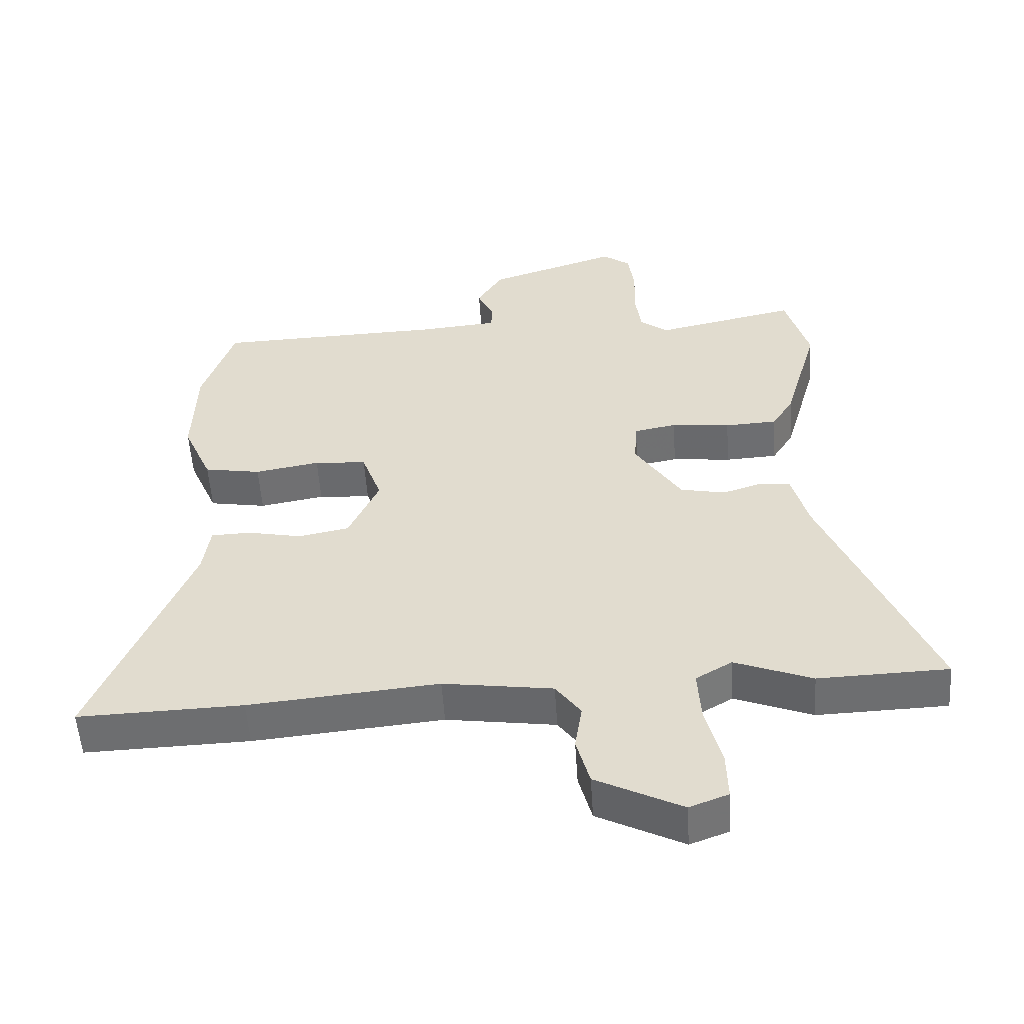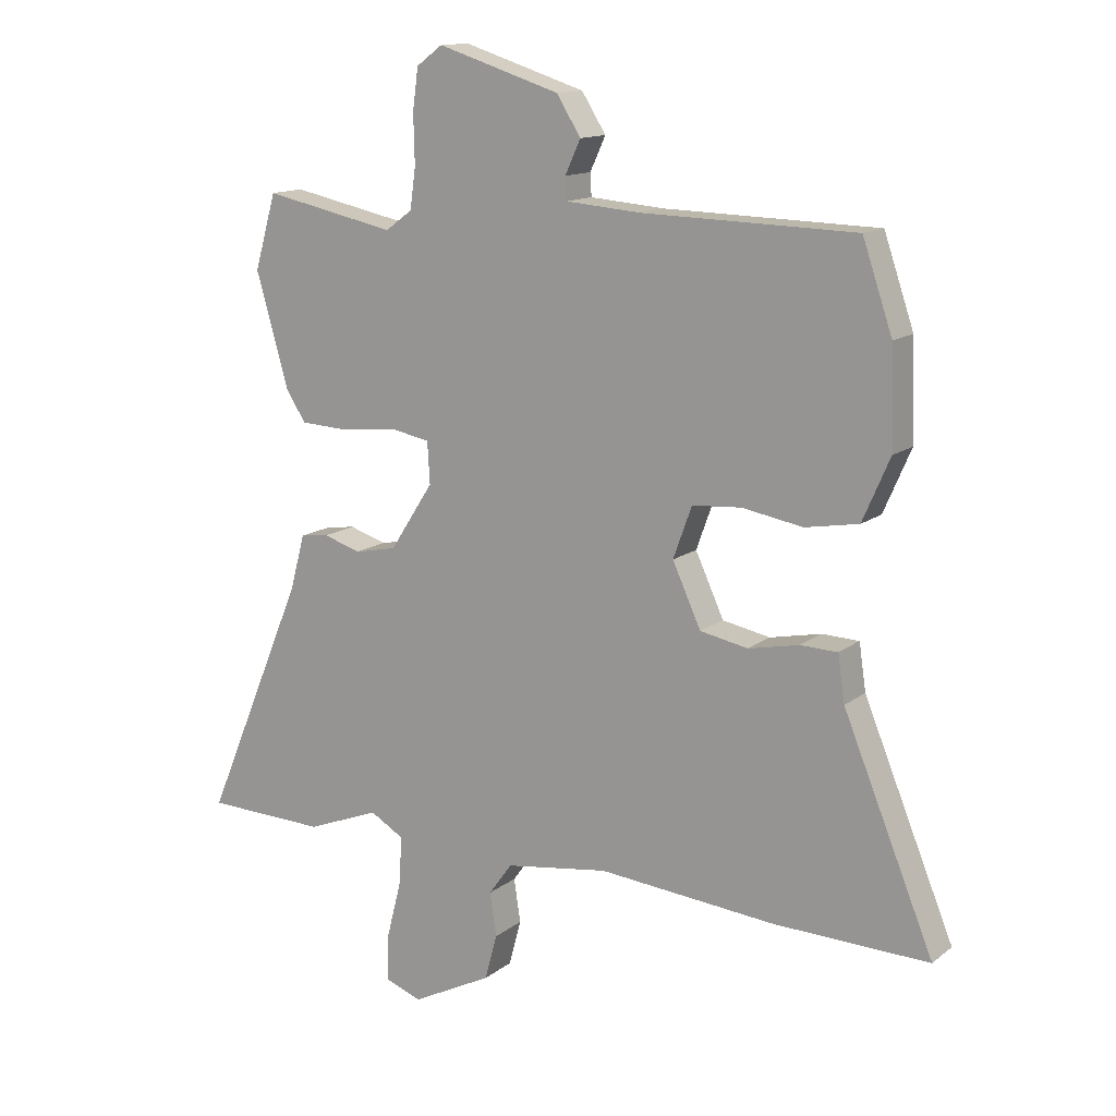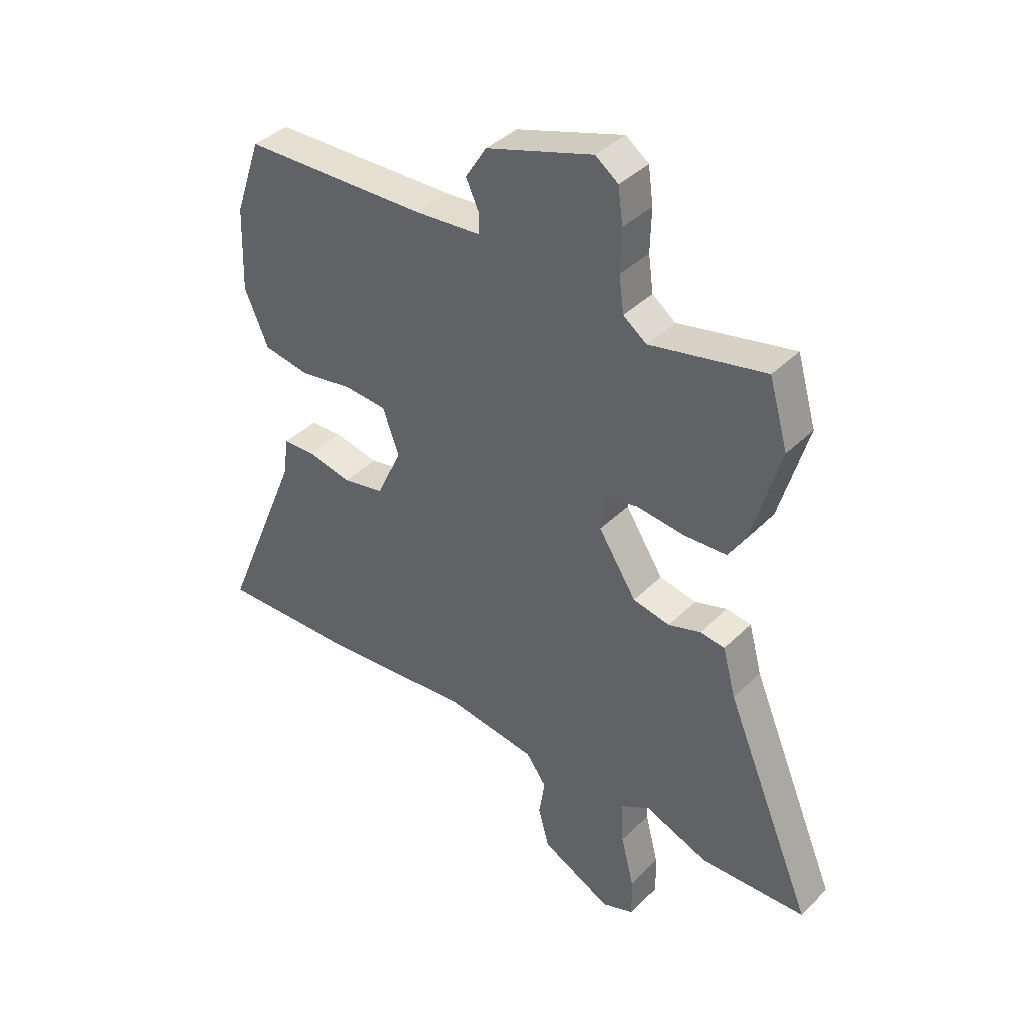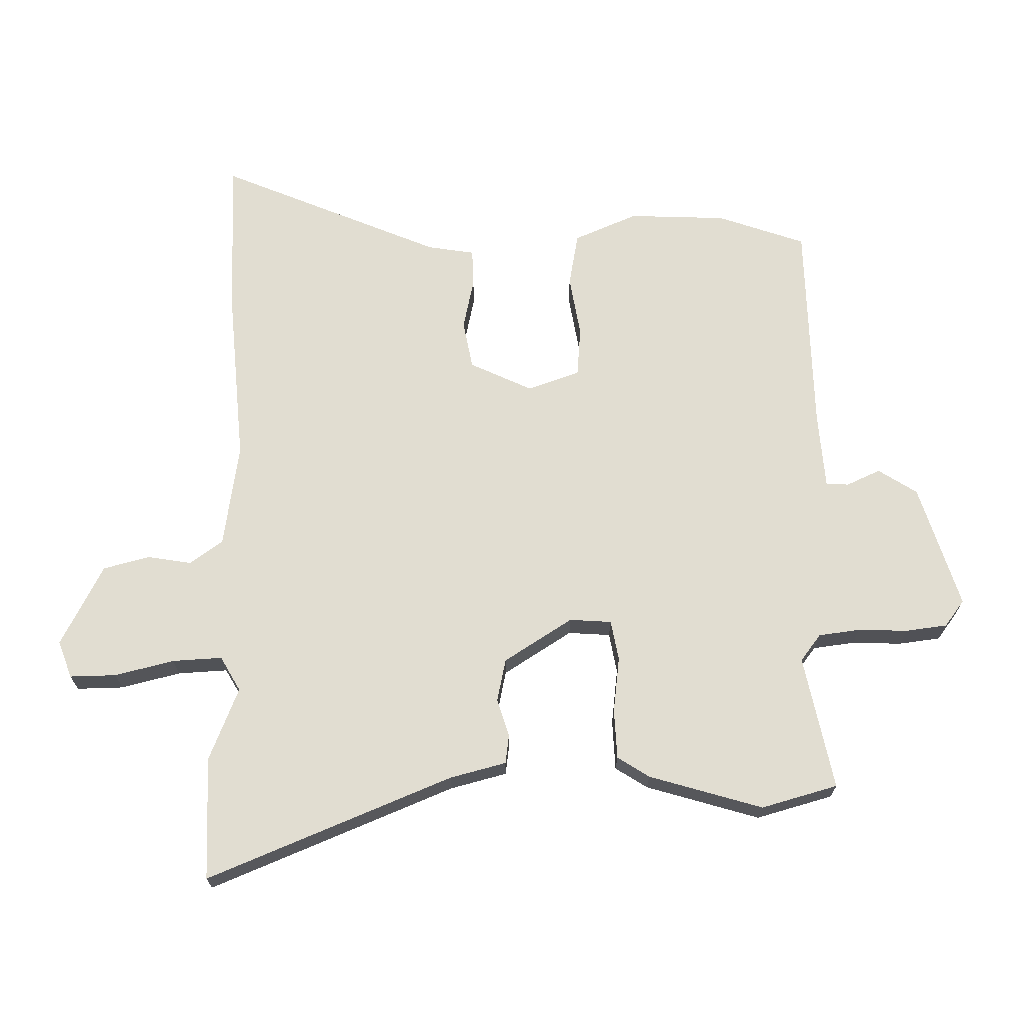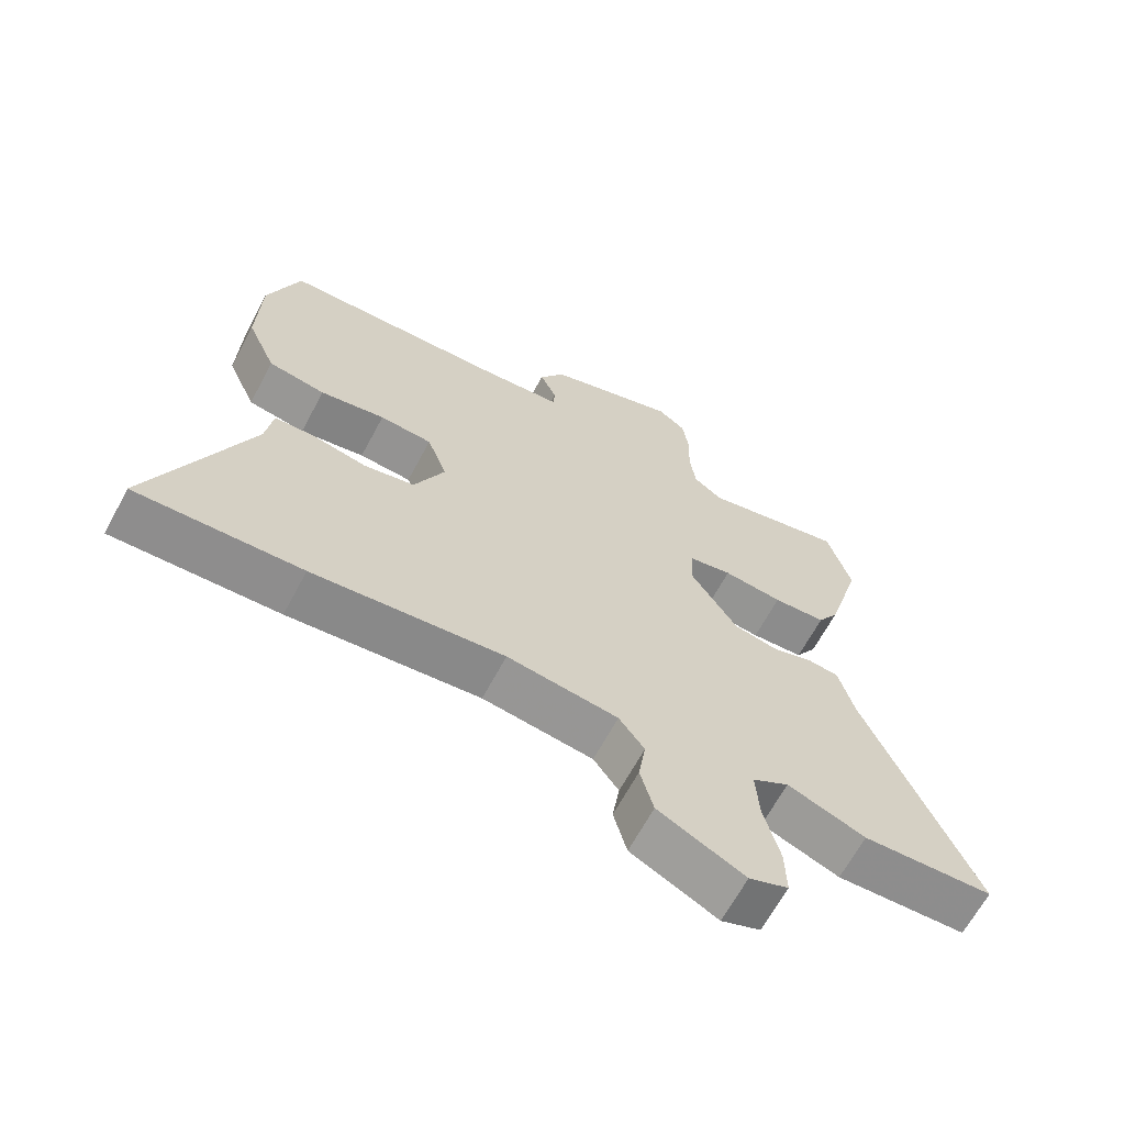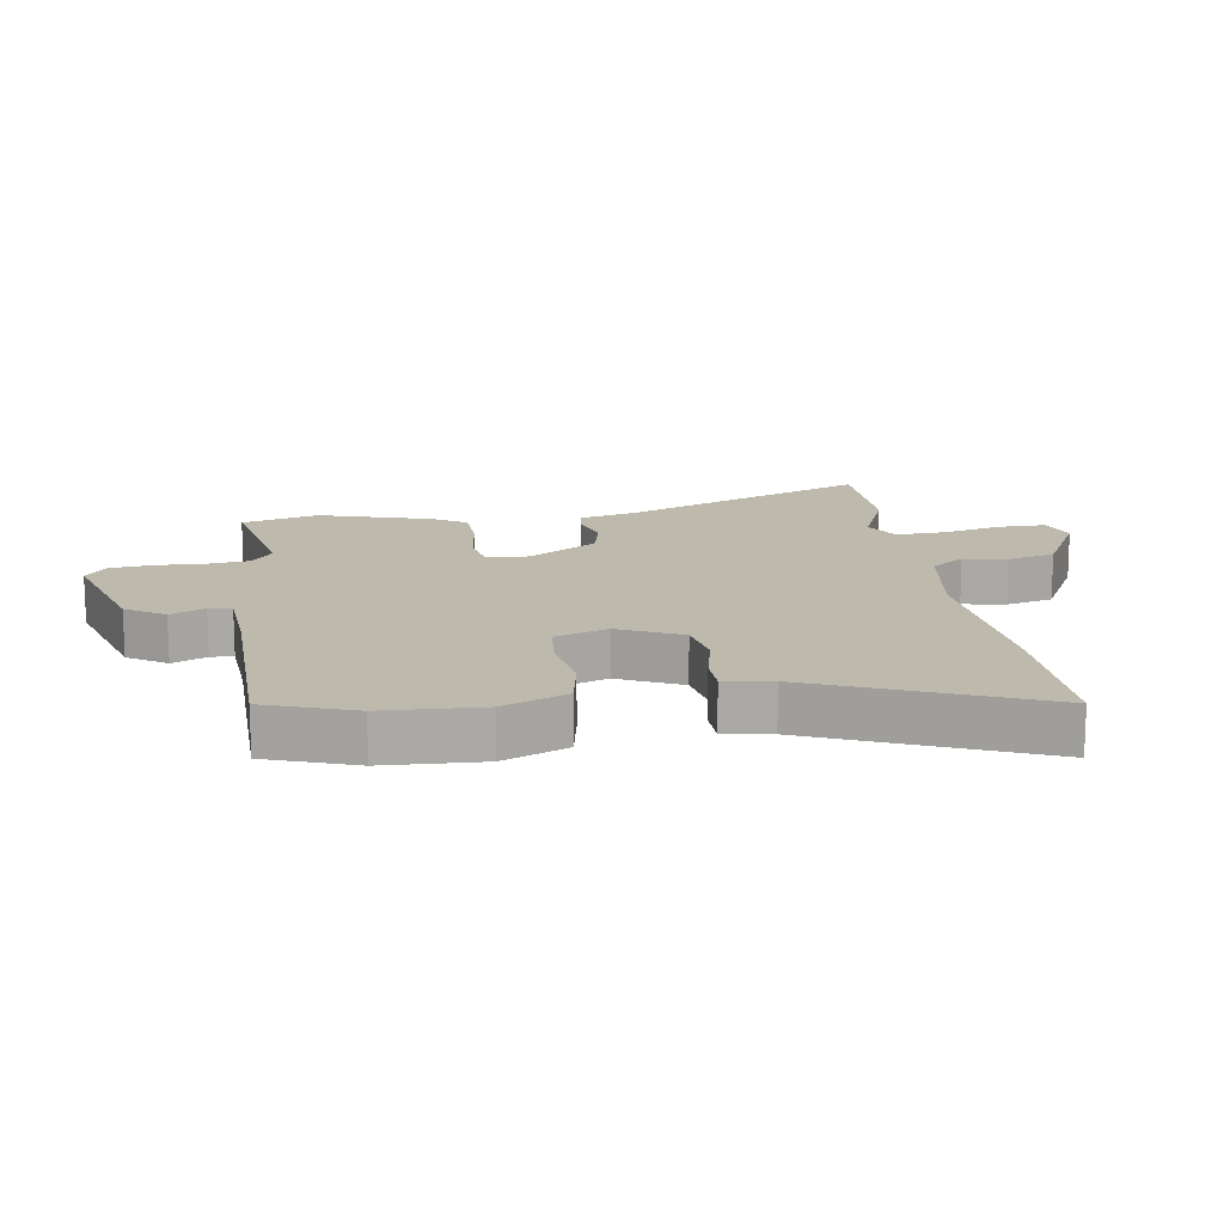
<metadata>
{"format":"obj","ext":"obj","renderer":"f3d","projection":"perspective","resolution":1024,"background":"white","views":[{"elev":-53.9,"azim":-176.2,"up":"+Z"},{"elev":13.5,"azim":31.5,"up":"+Z"},{"elev":39.2,"azim":-140.5,"up":"+Z"},{"elev":68.8,"azim":-90.3,"up":"+Y"},{"elev":-65.3,"azim":151.9,"up":"+Z"},{"elev":15.0,"azim":82.1,"up":"+Y"}]}
</metadata>
<code>
v -0.445 0.07 -0.502
v -0.641 0.07 -0.496
v -0.478 0.07 -0.108
v -0.454 0.07 -0.019
v -0.408 0.07 -0.013
v -0.348 0.07 -0.032
v -0.28 0.07 -0.018
v -0.21 0.07 0.09
v -0.214 0.07 0.157
v -0.278 0.07 0.169
v -0.367 0.07 0.159
v -0.446 0.07 0.163
v -0.478 0.07 0.214
v -0.53 0.07 0.395
v -0.495 0.07 0.516
v -0.282 0.07 0.471
v -0.239 0.07 0.503
v -0.23 0.07 0.569
v -0.232 0.07 0.648
v -0.223 0.07 0.714
v -0.181 0.07 0.745
v 0.016 0.07 0.682
v 0.055 0.07 0.62
v 0.03 0.07 0.566
v 0.032 0.07 0.53
v 0.153 0.07 0.52
v 0.496 0.07 0.511
v 0.544 0.07 0.37
v 0.549 0.07 0.214
v 0.505 0.07 0.113
v 0.419 0.07 0.098
v 0.321 0.07 0.115
v 0.242 0.07 0.109
v 0.212 0.07 0.026
v 0.258 0.07 -0.074
v 0.335 0.07 -0.089
v 0.417 0.07 -0.072
v 0.477 0.07 -0.074
v 0.488 0.07 -0.149
v 0.634 0.07 -0.504
v 0.385 0.07 -0.497
v 0.098 0.07 -0.471
v -0.068 0.07 -0.495
v -0.106 0.07 -0.547
v -0.095 0.07 -0.617
v -0.115 0.07 -0.691
v -0.245 0.07 -0.757
v -0.304 0.07 -0.735
v -0.302 0.07 -0.661
v -0.278 0.07 -0.567
v -0.273 0.07 -0.488
v -0.328 0.07 -0.456
v -0.445 0 -0.502
v -0.641 0 -0.496
v -0.478 0 -0.108
v -0.454 0 -0.019
v -0.408 0 -0.013
v -0.348 0 -0.032
v -0.28 0 -0.018
v -0.21 0 0.09
v -0.214 0 0.157
v -0.278 0 0.169
v -0.367 0 0.159
v -0.446 0 0.163
v -0.478 0 0.214
v -0.53 0 0.395
v -0.495 0 0.516
v -0.282 0 0.471
v -0.239 0 0.503
v -0.23 0 0.569
v -0.232 0 0.648
v -0.223 0 0.714
v -0.181 0 0.745
v 0.016 0 0.682
v 0.055 0 0.62
v 0.03 0 0.566
v 0.032 0 0.53
v 0.153 0 0.52
v 0.496 0 0.511
v 0.544 0 0.37
v 0.549 0 0.214
v 0.505 0 0.113
v 0.419 0 0.098
v 0.321 0 0.115
v 0.242 0 0.109
v 0.212 0 0.026
v 0.258 0 -0.074
v 0.335 0 -0.089
v 0.417 0 -0.072
v 0.477 0 -0.074
v 0.488 0 -0.149
v 0.634 0 -0.504
v 0.385 0 -0.497
v 0.098 0 -0.471
v -0.068 0 -0.495
v -0.106 0 -0.547
v -0.095 0 -0.617
v -0.115 0 -0.691
v -0.245 0 -0.757
v -0.304 0 -0.735
v -0.302 0 -0.661
v -0.278 0 -0.567
v -0.273 0 -0.488
v -0.328 0 -0.456
f 48 49 50
f 47 48 50
f 46 47 50
f 45 46 50
f 44 45 50
f 43 44 50 51
f 42 43 51 52
f 39 40 41 42
f 39 42 52
f 38 39 52
f 37 38 52
f 36 37 52
f 30 31 32
f 29 30 32
f 28 29 32
f 27 28 32
f 26 27 32
f 25 26 32 33
f 22 23 24
f 21 22 24
f 20 21 24
f 19 20 24
f 18 19 24
f 17 18 24 25
f 25 33 34
f 17 25 34
f 16 17 34
f 14 15 16
f 13 14 16
f 12 13 16
f 11 12 16
f 10 11 16
f 3 4 5 6
f 3 6 7
f 2 3 7
f 1 2 7
f 52 1 7
f 36 52 7
f 35 36 7
f 9 10 16
f 9 16 34 35
f 35 7 8
f 8 9 35
f 102 101 100
f 102 100 99
f 102 99 98
f 102 98 97
f 102 97 96
f 103 102 96 95
f 104 103 95 94
f 94 93 92 91
f 104 94 91
f 104 91 90
f 104 90 89
f 104 89 88
f 84 83 82
f 84 82 81
f 84 81 80
f 84 80 79
f 84 79 78
f 85 84 78 77
f 76 75 74
f 76 74 73
f 76 73 72
f 76 72 71
f 76 71 70
f 77 76 70 69
f 86 85 77
f 86 77 69
f 86 69 68
f 68 67 66
f 68 66 65
f 68 65 64
f 68 64 63
f 68 63 62
f 58 57 56 55
f 59 58 55
f 59 55 54
f 59 54 53
f 59 53 104
f 59 104 88
f 59 88 87
f 68 62 61
f 87 86 68 61
f 60 59 87
f 87 61 60
f 1 53 54 2
f 2 54 55 3
f 3 55 56 4
f 4 56 57 5
f 5 57 58 6
f 6 58 59 7
f 7 59 60 8
f 8 60 61 9
f 9 61 62 10
f 10 62 63 11
f 11 63 64 12
f 12 64 65 13
f 13 65 66 14
f 14 66 67 15
f 15 67 68 16
f 16 68 69 17
f 17 69 70 18
f 18 70 71 19
f 19 71 72 20
f 20 72 73 21
f 21 73 74 22
f 22 74 75 23
f 23 75 76 24
f 24 76 77 25
f 25 77 78 26
f 26 78 79 27
f 27 79 80 28
f 28 80 81 29
f 29 81 82 30
f 30 82 83 31
f 31 83 84 32
f 32 84 85 33
f 33 85 86 34
f 34 86 87 35
f 35 87 88 36
f 36 88 89 37
f 37 89 90 38
f 38 90 91 39
f 39 91 92 40
f 40 92 93 41
f 41 93 94 42
f 42 94 95 43
f 43 95 96 44
f 44 96 97 45
f 45 97 98 46
f 46 98 99 47
f 47 99 100 48
f 48 100 101 49
f 49 101 102 50
f 50 102 103 51
f 51 103 104 52
f 52 104 53 1

</code>
